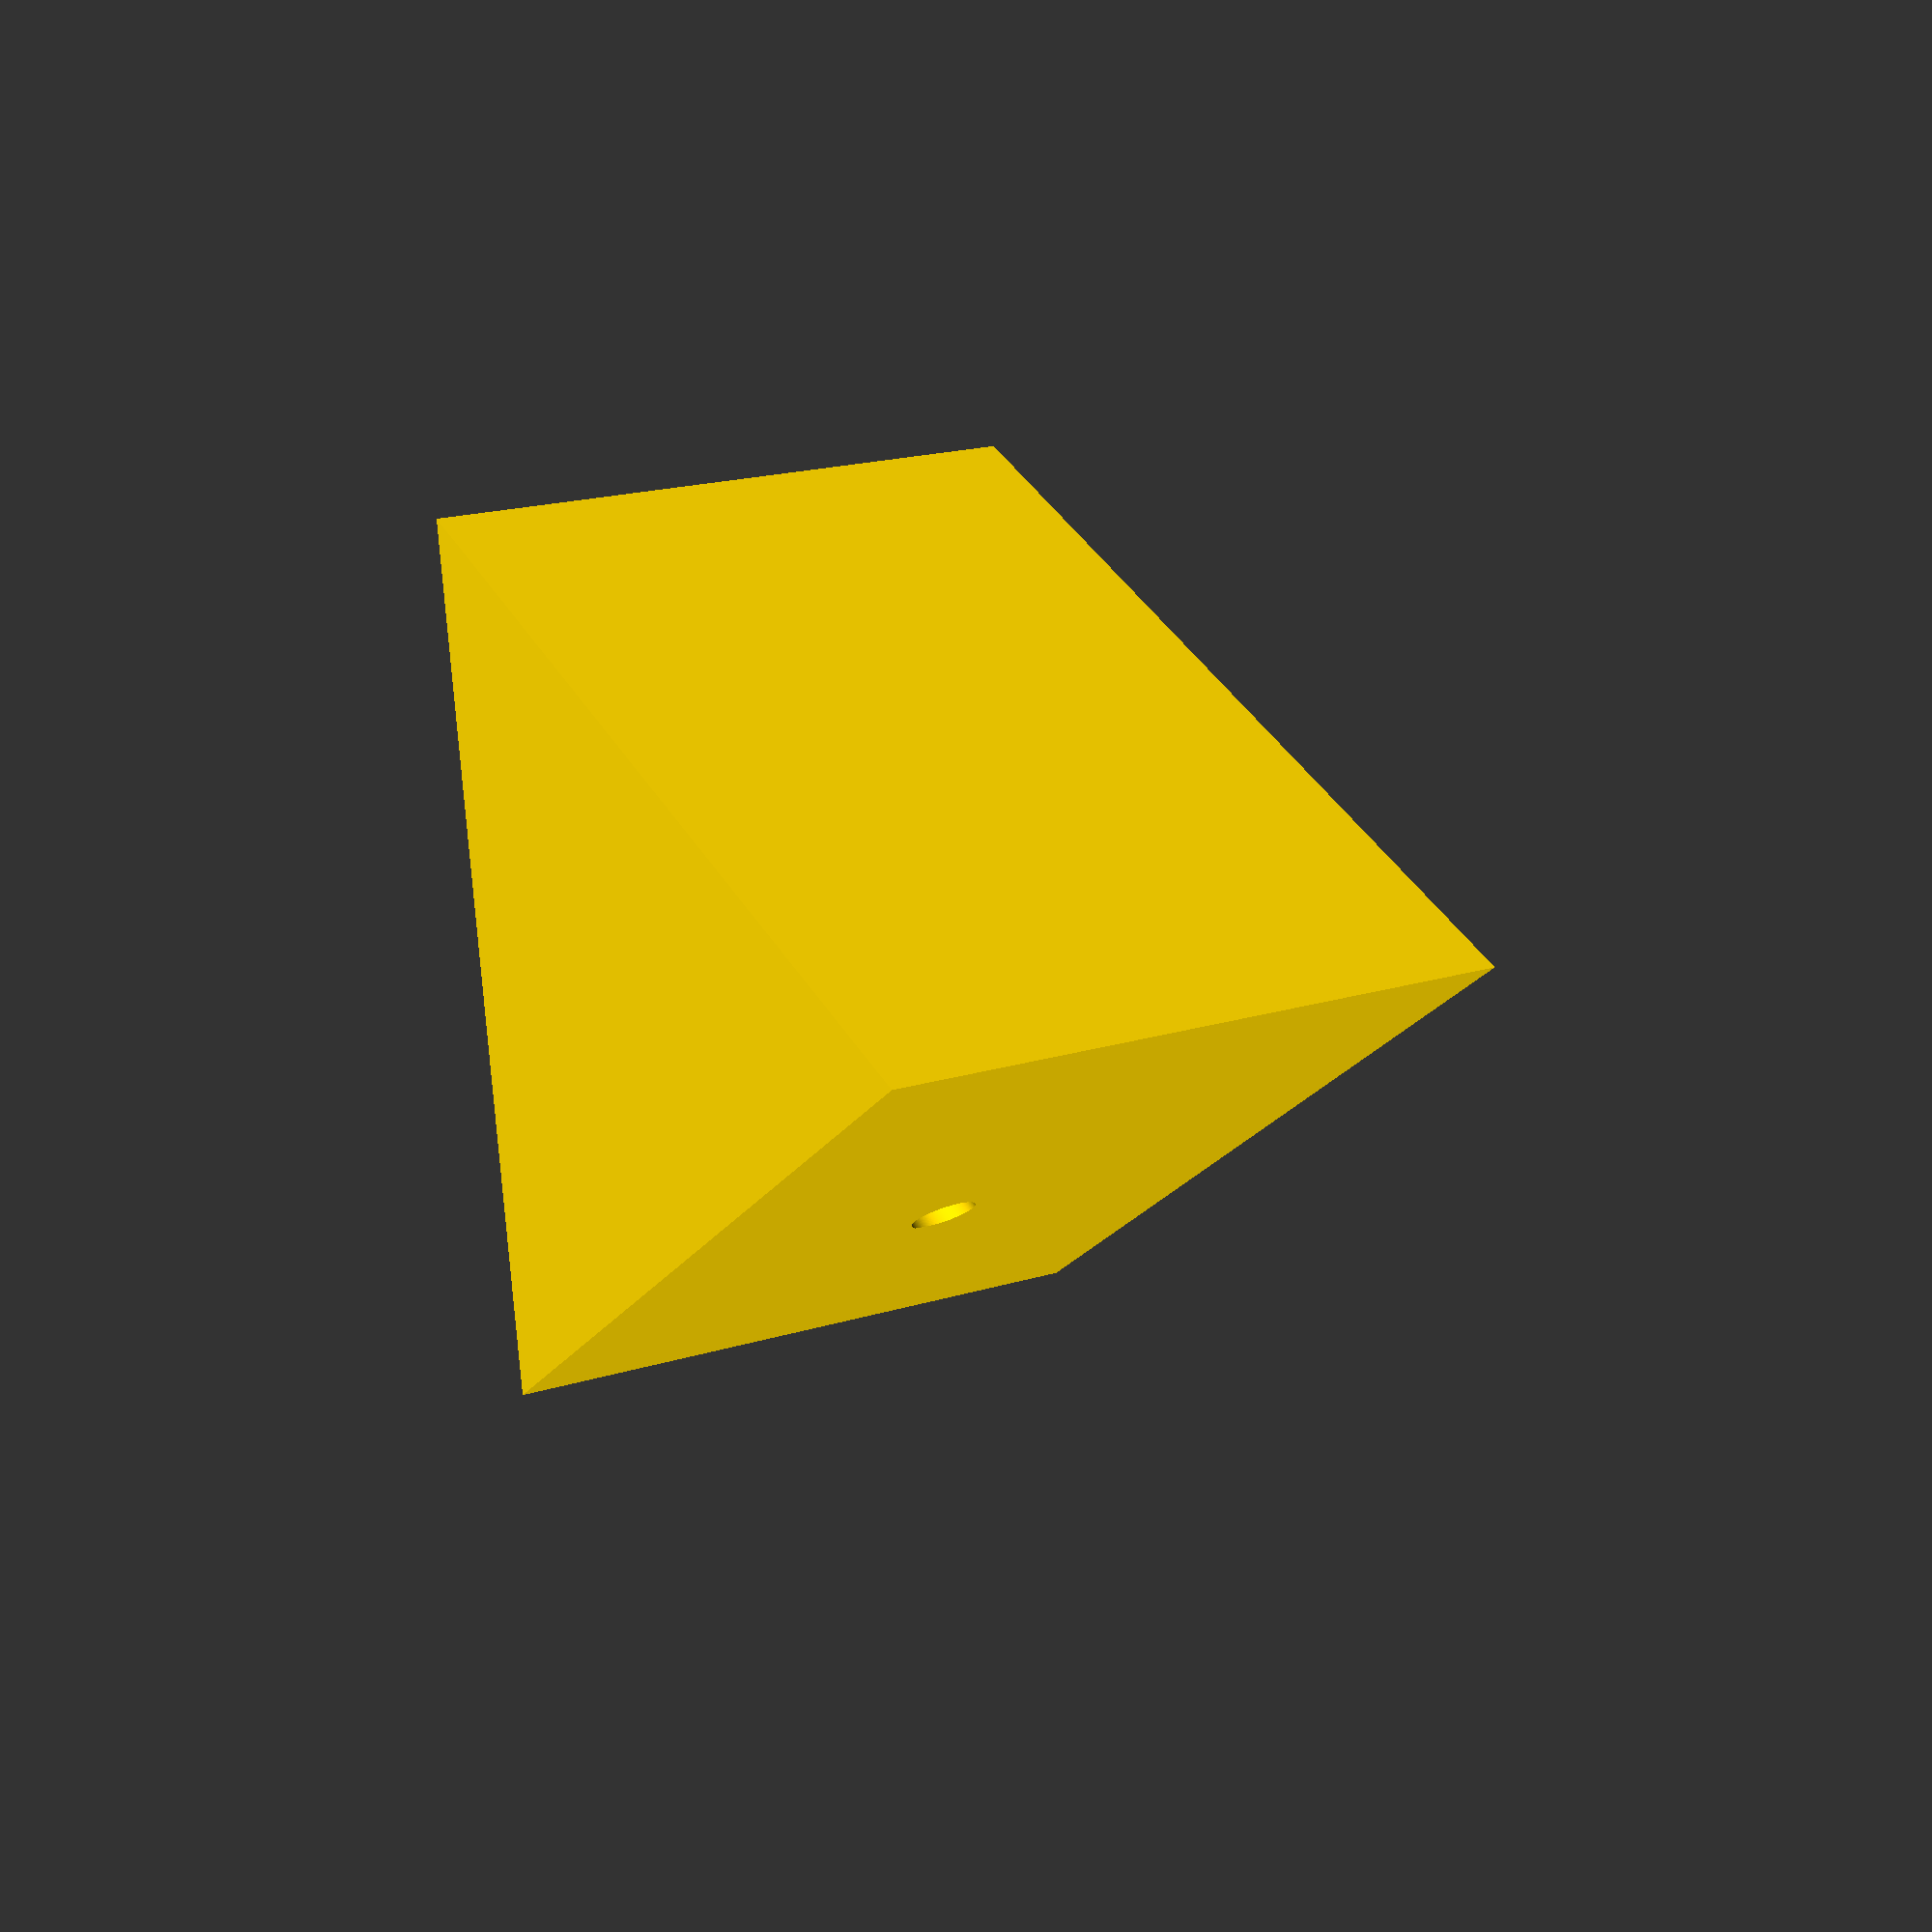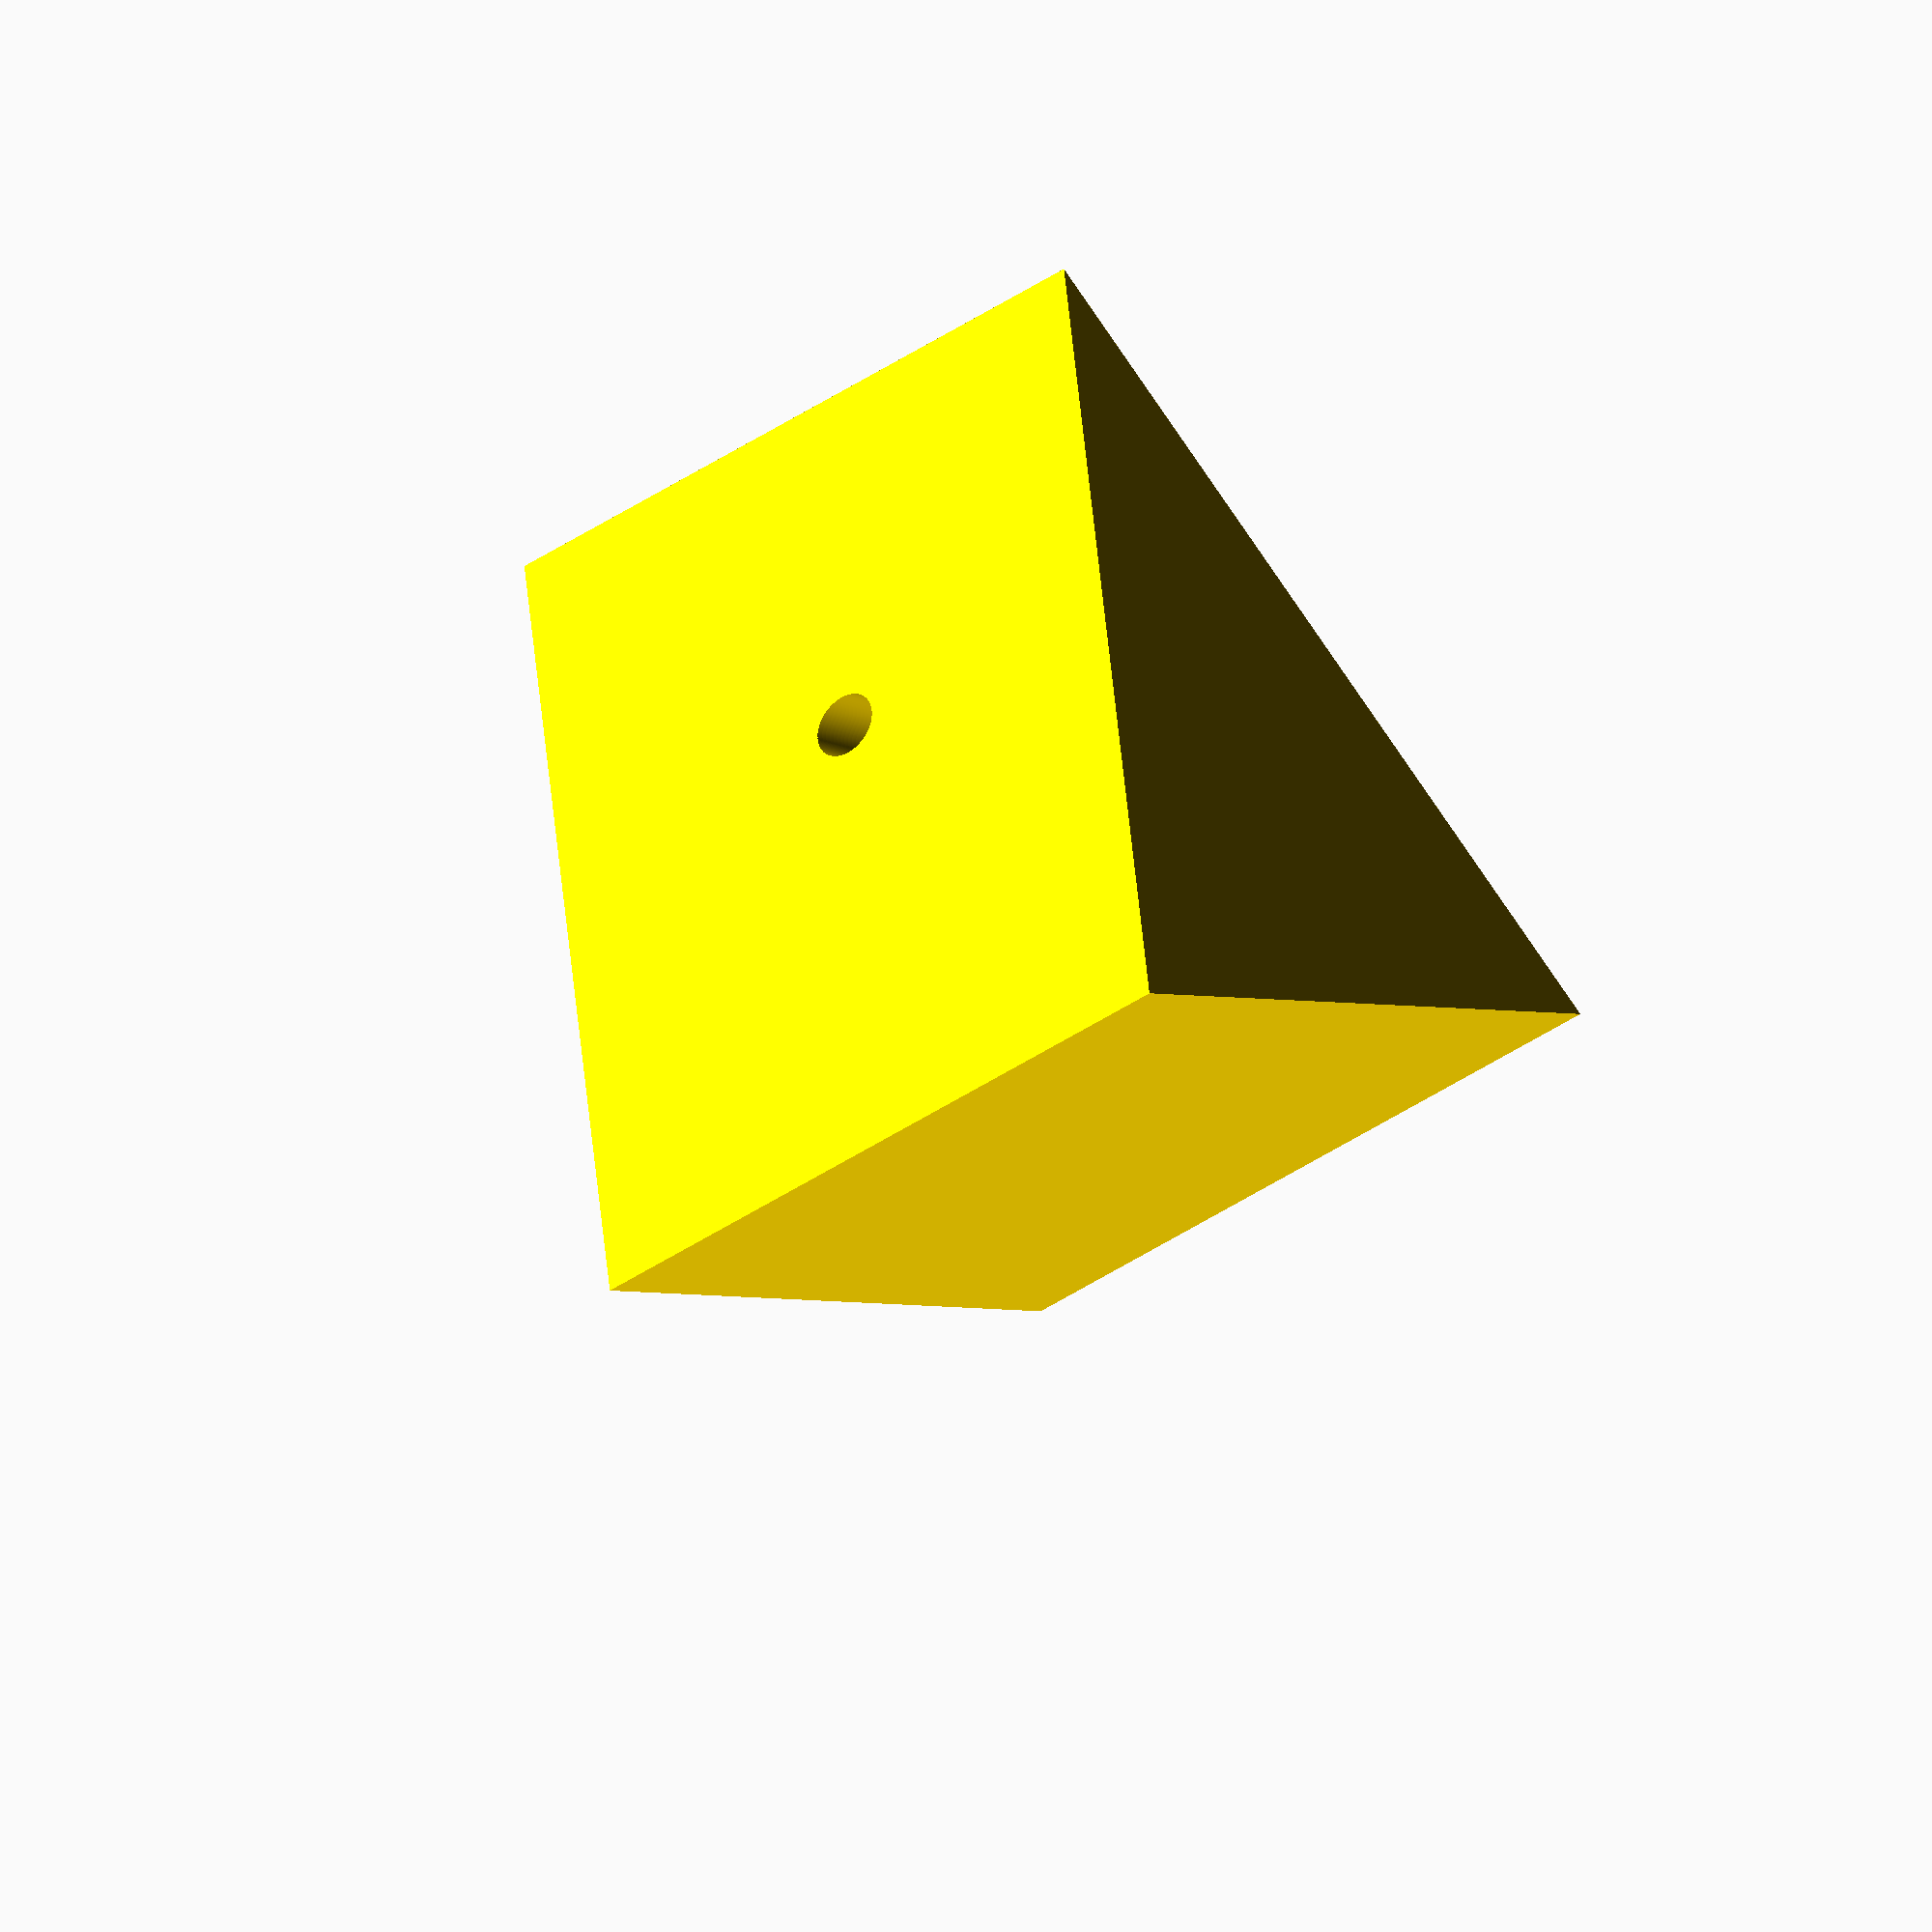
<openscad>
$fn = 200;

/** CONTANTS **/
LETTER_LENGTH=30;
LETTER_RADIUS=20;
LETTER_HEIGHT=30;

BOUSOLE_LENGTH=13;
BOUSOLE_WIDTH=7;


/** MODULES **/
module letterU() {
    difference() {
        initialLetterU();
        metalConection();

    }
    //lettreUSupport();
}

module letterM() {
    translate([LETTER_LENGTH,0,LETTER_HEIGHT]) rotate([0,180,0]) initialLetterU();
    translate([LETTER_LENGTH,-LETTER_HEIGHT-2.5,LETTER_HEIGHT]) rotate([0,180,0]) initialLetterU();
}

module letterI() {
    letterIRadius=LETTER_RADIUS/2-2;
    difference() {
        cube([LETTER_LENGTH+20,letterIRadius,LETTER_HEIGHT]);
        translate([70,letterIRadius/2,0]) metalCylinder();
        translate([LETTER_RADIUS,LETTER_RADIUS+20,0]) metalConection();
    }
}

module bousoleArc() {
    arcInc=12;
    arcHeigth=20;
    color(c="Gold") difference() {
        translate([0,0,5]) difference() {
            cylinder(h=arcHeigth,r=LETTER_RADIUS+arcInc);
            translate([0,0,-1]) cylinder(h=arcHeigth+2,r=LETTER_RADIUS+arcInc-2);
            translate([-35,-10,-1]) cube([30,50,LETTER_HEIGHT+2]);
        }
        metalCylinder();
    }
}

module bousole() {
    bousoleBlue();
    bousoleYellow();
}

module bousoleBlue() {
    color(c="LightBlue") difference() {
        translate([0,0,10]) rotate([0,0,-35]) linear_extrude(10) polygon([[-BOUSOLE_LENGTH,0], [0,-BOUSOLE_WIDTH], [0,0], [0,BOUSOLE_WIDTH]]);
        metalCylinder();
    } 
}

module bousoleYellow() {
    color(c="Gold") difference() {
        translate([0,0,10]) rotate([0,0,-35]) linear_extrude(10) polygon([[0,0], [0,-BOUSOLE_WIDTH], [BOUSOLE_LENGTH,0], [0,BOUSOLE_WIDTH]]);
        metalCylinder();
    } 
}

/** HELPERS **/
module initialLetterU() {
    difference() {
        letterUCylinder(LETTER_LENGTH,LETTER_RADIUS,LETTER_HEIGHT);
        translate([0,0,-1]) letterUCylinder(LETTER_LENGTH+1,LETTER_RADIUS-8,LETTER_HEIGHT+2);
    }
}

module lettreUSupport() {
    supportLength=LETTER_RADIUS-3;
    difference() {
        translate([-20,-supportLength,0]) cube(size=[10, supportLength*2, LETTER_HEIGHT]);
        translate([0,0,-1]) letterUCylinder(LETTER_LENGTH+1,LETTER_RADIUS-8,LETTER_HEIGHT+2);
    }
}

module letterUCylinder(lenght,radius,height) {
    cylinder(h=height,r=radius);
    translate([0,-radius,0]) cube([lenght,2*radius,height]);
}

module metalCylinder() {
    translate([-30,0,LETTER_HEIGHT/2-0.25]) rotate([0,90,0]) cylinder(h=100,r=0.5);
}

module metalConection() {
        translate([LETTER_LENGTH/3,-LETTER_RADIUS+6,LETTER_HEIGHT/2-0.25]) rotate([90,0,0]) cylinder(h=20,r=0.5);
}
/** VIEW **/
assembling = 8;
if (assembling == 1) {
    color(c="LightBlue") {
        translate([20,0,0]) letterU();
        translate([0,-50,0]) letterM();
        translate([0,-125,0]) letterI();
    }
    translate([65,-121,0]) {
        bousoleArc();
        bousole();
    }
} else if (assembling == 2) {
    letterU();
} else if (assembling == 3) {
    letterM();
} else if (assembling == 4) {
    letterI();
} else if (assembling == 5) {
    bousoleArc();
    bousole();
} else if (assembling == 6) {
    bousoleArc();
} else if (assembling == 7) {
    bousoleBlue();
} else if (assembling == 8) {
    bousoleYellow();
}

</openscad>
<views>
elev=341.4 azim=153.6 roll=239.1 proj=p view=solid
elev=49.3 azim=35.2 roll=126.0 proj=o view=solid
</views>
